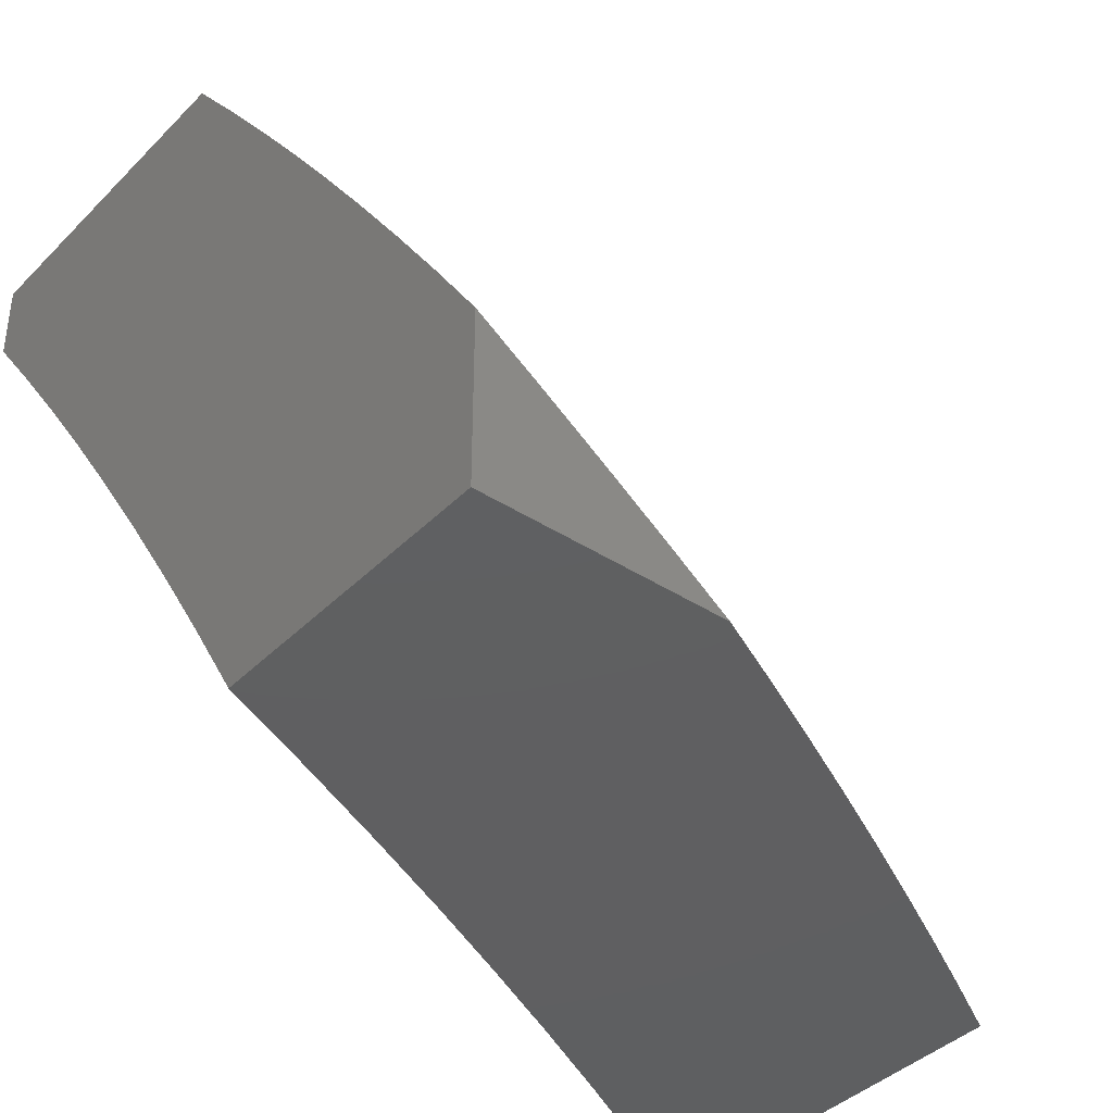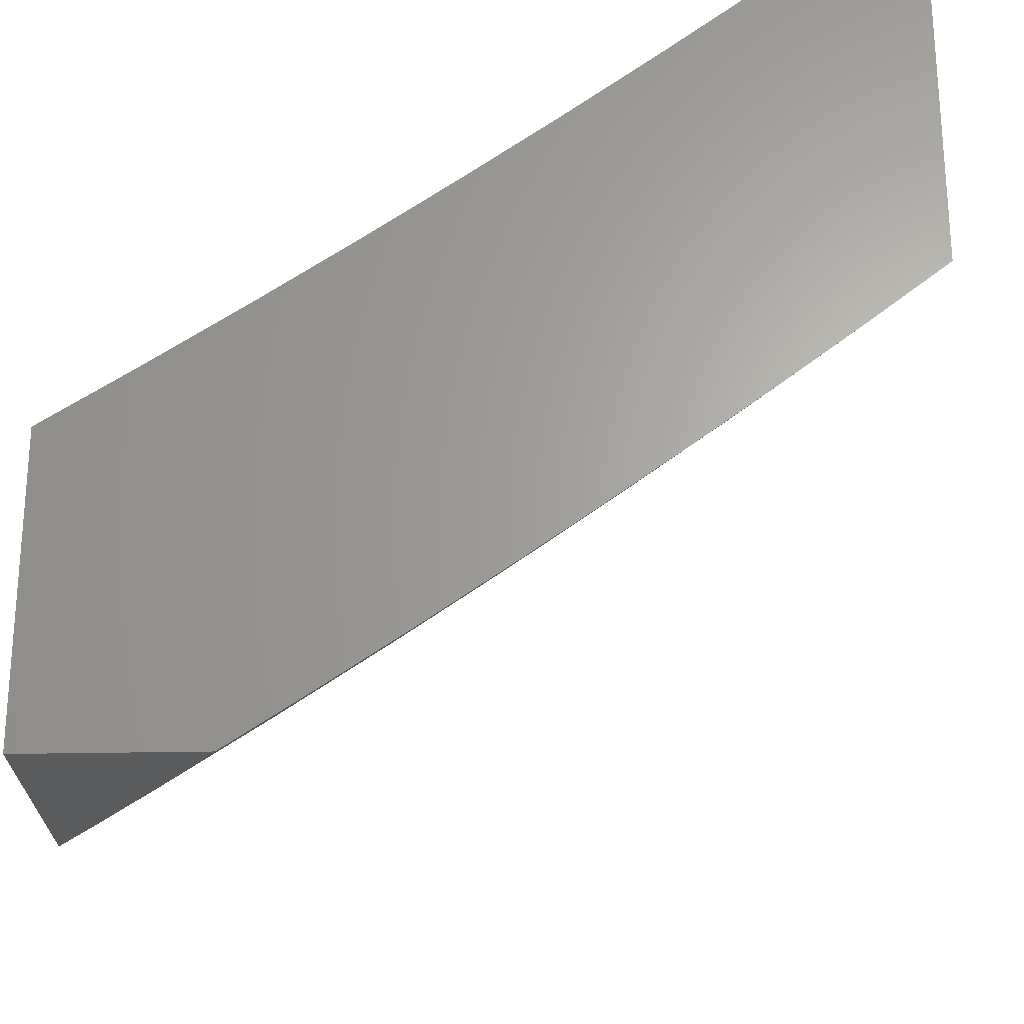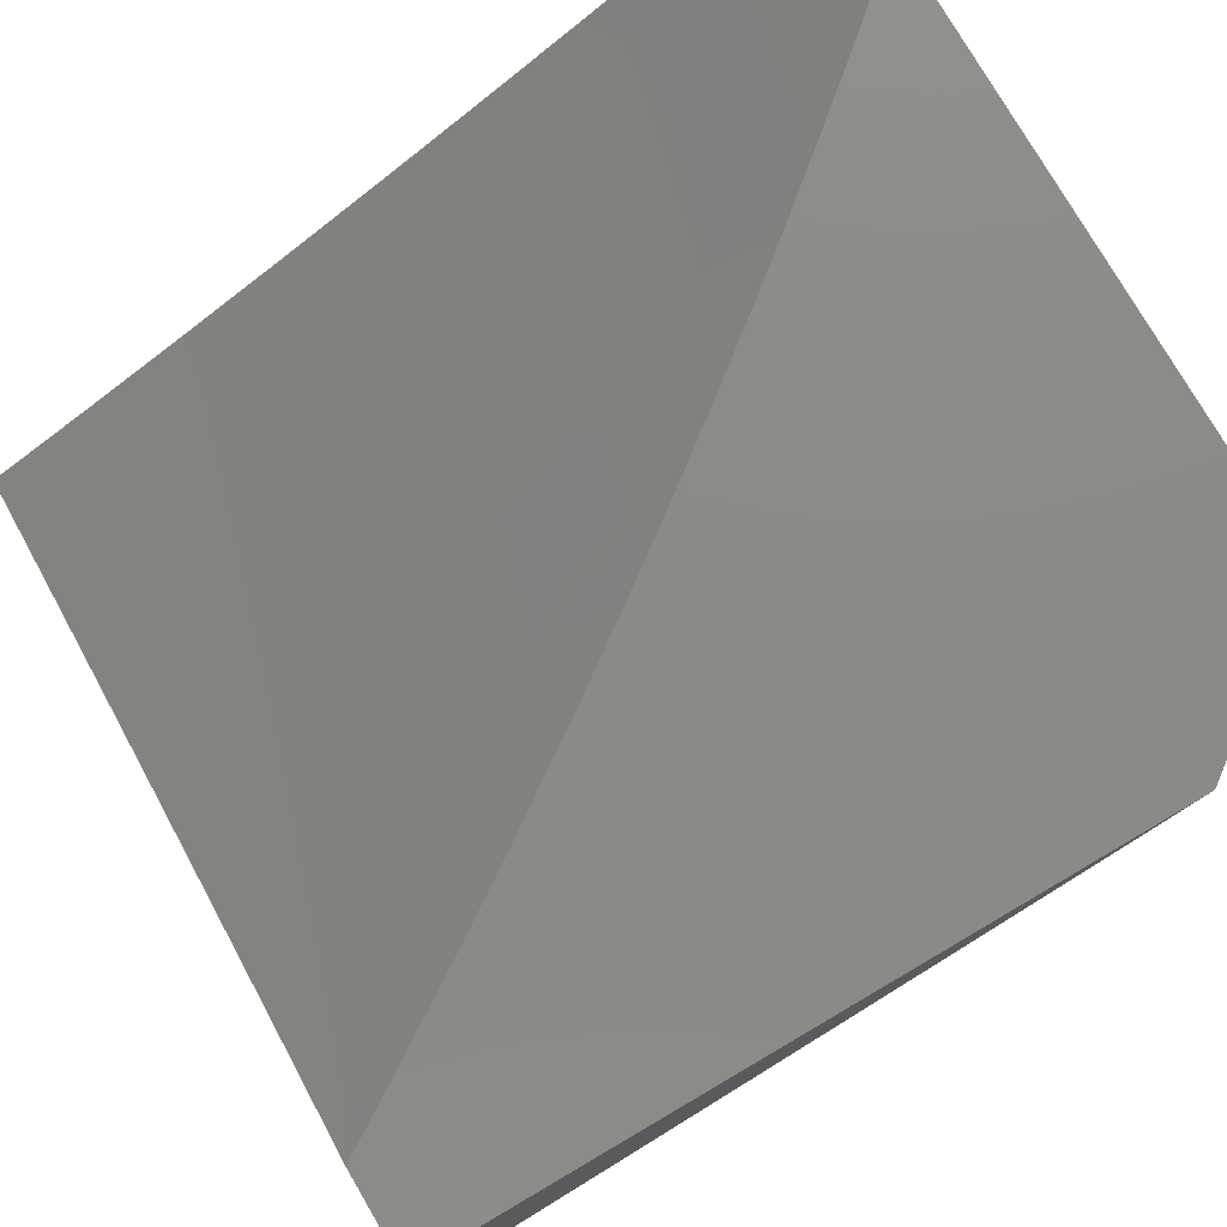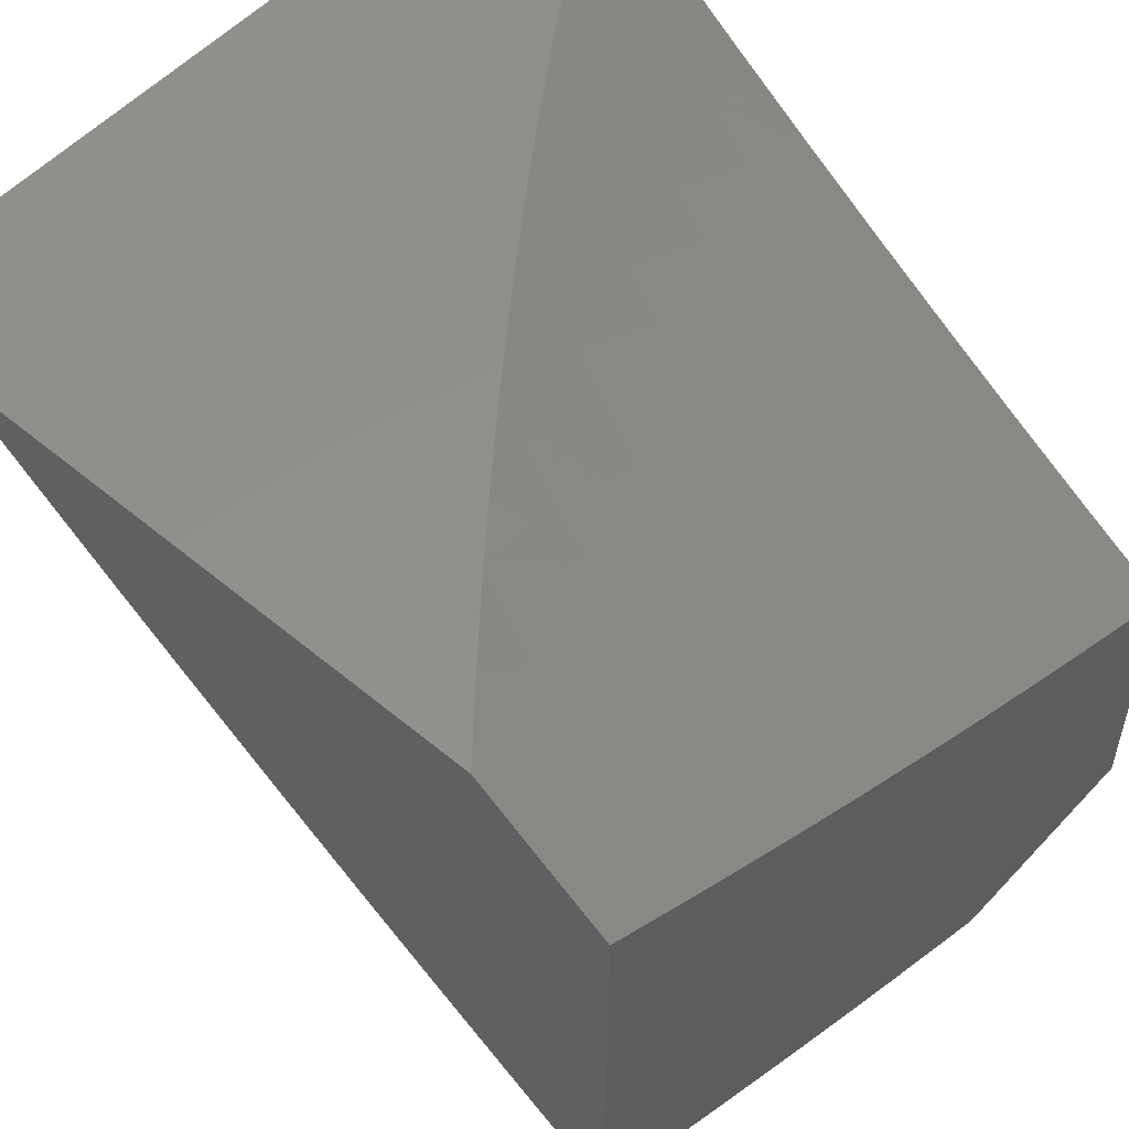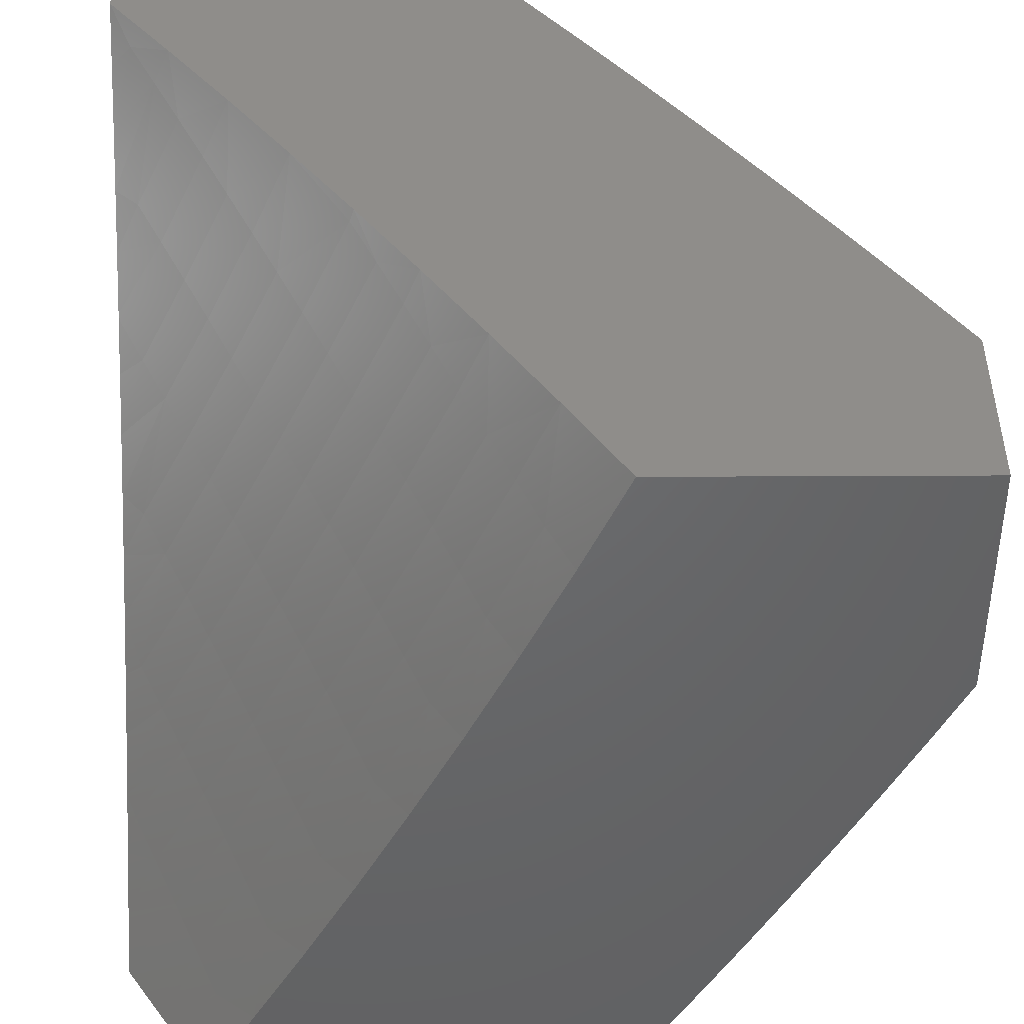
<metadata>
{"format":"stl","ext":"stl","renderer":"f3d","projection":"perspective","resolution":1024,"background":"white","views":[{"elev":-39.4,"azim":-39.0,"up":"+Z"},{"elev":-25.3,"azim":-88.0,"up":"+Y"},{"elev":77.6,"azim":-30.4,"up":"+Y"},{"elev":53.8,"azim":131.7,"up":"+Y"},{"elev":-47.8,"azim":-89.7,"up":"+Z"}]}
</metadata>
<code>
# stl→obj: 234 verts, 464 faces
v 5 -8.057 6.083
v 5 -8.112 6
v 4.906 -8.129 6.057
v 4.878 -8.183 6
v 4.777 -8.202 6.057
v 4.756 -8.252 6
v 4.647 -8.273 6.057
v 4.632 -8.319 6
v 4.516 -8.342 6.057
v 4.507 -8.384 6
v 4.385 -8.409 6.057
v 4.382 -8.447 6
v 4.252 -8.474 6.057
v 4.255 -8.509 6
v 4.12 -8.536 6.057
v 4.128 -8.568 6
v 4 -8.626 6
v 4 -8.553 6.116
v 4.105 -8.506 6.115
v 4.237 -8.444 6.115
v 4.369 -8.379 6.115
v 4.5 -8.313 6.115
v 4.63 -8.244 6.115
v 4.76 -8.173 6.115
v 4.888 -8.1 6.115
v 4.871 -8.071 6.172
v 5 -8 6.165
v 4.941 -8 6.216
v 4.853 -8.042 6.229
v 4.881 -8 6.265
v 4.835 -8.013 6.285
v 4.822 -8 6.315
v 4.708 -8.085 6.285
v 4.691 -8.055 6.342
v 4.563 -8.124 6.342
v 4.546 -8.094 6.398
v 4.418 -8.161 6.398
v 4.401 -8.13 6.455
v 4.274 -8.195 6.455
v 4.257 -8.163 6.511
v 4.128 -8.226 6.511
v 4.112 -8.194 6.567
v 4 -8.245 6.568
v 4.096 -8.161 6.622
v 4 -8.165 6.679
v 4.079 -8.129 6.678
v 4.063 -8.095 6.733
v 4.207 -8.066 6.678
v 4.19 -8.033 6.733
v 4.261 -8 6.73
v 4.196 -8 6.773
v 4.046 -8.062 6.788
v 4.131 -8 6.815
v 4.029 -8.028 6.843
v 4.066 -8 6.857
v 4 -8 6.898
v 4 -8.083 6.789
v 4.09 -8.476 6.172
v 4 -8.478 6.23
v 4.076 -8.445 6.229
v 4.061 -8.414 6.285
v 4.207 -8.383 6.229
v 4.191 -8.352 6.285
v 4.338 -8.319 6.229
v 4.322 -8.288 6.285
v 4.468 -8.253 6.229
v 4.451 -8.223 6.285
v 4.597 -8.185 6.229
v 4.58 -8.155 6.285
v 4.726 -8.115 6.229
v 4 -8.402 6.344
v 4.045 -8.383 6.342
v 4.176 -8.321 6.342
v 4.306 -8.258 6.342
v 4.435 -8.192 6.342
v 4.03 -8.351 6.398
v 4 -8.324 6.457
v 4.015 -8.319 6.455
v 4.325 -8 6.686
v 4.332 -8.002 6.678
v 4.35 -8.035 6.622
v 4.389 -8 6.642
v 4.452 -8 6.597
v 4.367 -8.067 6.567
v 4.515 -8 6.551
v 4.511 -8.032 6.511
v 4.577 -8 6.505
v 4.529 -8.063 6.455
v 4.639 -8 6.458
v 4.673 -8.024 6.398
v 4.7 -8 6.411
v 4.761 -8 6.363
v 4.743 -8.144 6.172
v 4.614 -8.215 6.172
v 4.484 -8.283 6.172
v 4.354 -8.349 6.172
v 4.222 -8.414 6.172
v 4.384 -8.099 6.511
v 4.29 -8.226 6.398
v 4.16 -8.29 6.398
v 4.24 -8.131 6.567
v 4.224 -8.099 6.622
v 4.144 -8.258 6.455
v 4.389 -8.957 6
v 4.334 -8.902 6.128
v 4.3 -9 6
v 4.256 -8.94 6.128
v 4.226 -9 6.056
v 4.178 -8.976 6.128
v 4.151 -9 6.11
v 4.146 -8.908 6.255
v 4.068 -8.944 6.255
v 4.114 -8.838 6.381
v 4.037 -8.874 6.381
v 4.08 -8.767 6.507
v 4.004 -8.802 6.507
v 4 -8.798 6.516
v 4 -8.867 6.417
v 4.411 -8.864 6.128
v 4.478 -8.913 6
v 4.489 -8.825 6.128
v 4.566 -8.868 6
v 4.566 -8.785 6.128
v 4.654 -8.822 6
v 4.643 -8.745 6.128
v 4.741 -8.776 6
v 4.719 -8.704 6.128
v 4.828 -8.728 6
v 4.795 -8.662 6.128
v 4.872 -8.619 6.128
v 4.835 -8.554 6.255
v 4.91 -8.511 6.255
v 4.871 -8.445 6.381
v 4.946 -8.401 6.381
v 4.906 -8.334 6.507
v 5 -8.326 6.441
v 4.979 -8.29 6.507
v 5 -8.247 6.548
v 4.938 -8.221 6.632
v 5 -8.166 6.655
v 4.896 -8.151 6.755
v 4.968 -8.108 6.755
v 4.924 -8.037 6.878
v 5 -8.084 6.761
v 5 -8 6.865
v 4.914 -8.68 6
v 4.947 -8.576 6.128
v 5 -8.481 6.222
v 4.985 -8.467 6.255
v 5 -8.404 6.332
v 5 -8.631 6
v 5 -8.557 6.112
v 4.911 -8 6.933
v 4.853 -8.08 6.878
v 4.824 -8.194 6.755
v 4.865 -8.265 6.632
v 4.792 -8.307 6.632
v 4.832 -8.377 6.507
v 4.758 -8.419 6.507
v 4.797 -8.487 6.381
v 4.722 -8.529 6.381
v 4.759 -8.596 6.255
v 4.683 -8.638 6.255
v 4.821 -8 7
v 4.782 -8.122 6.878
v 4.751 -8.236 6.755
v 4.719 -8.349 6.632
v 4.684 -8.46 6.507
v 4.647 -8.57 6.381
v 4.607 -8.679 6.255
v 4.721 -8.06 7
v 4.71 -8.164 6.878
v 4.679 -8.278 6.755
v 4.645 -8.39 6.632
v 4.609 -8.501 6.507
v 4.571 -8.611 6.381
v 4.531 -8.719 6.255
v 4.62 -8.118 7
v 4.638 -8.205 6.878
v 4.605 -8.319 6.755
v 4.571 -8.431 6.632
v 4.534 -8.541 6.507
v 4.496 -8.65 6.381
v 4.454 -8.758 6.255
v 4.518 -8.175 7
v 4.565 -8.246 6.878
v 4.532 -8.359 6.755
v 4.497 -8.471 6.632
v 4.459 -8.581 6.507
v 4.42 -8.69 6.381
v 4.378 -8.797 6.255
v 4.492 -8.286 6.878
v 4.416 -8.23 7
v 4.419 -8.325 6.878
v 4.313 -8.285 7
v 4.346 -8.363 6.878
v 4.273 -8.401 6.878
v 4.311 -8.475 6.755
v 4.236 -8.513 6.755
v 4.273 -8.586 6.632
v 4.198 -8.623 6.632
v 4.233 -8.695 6.507
v 4.157 -8.731 6.507
v 4.19 -8.802 6.381
v 4.209 -8.338 7
v 4.199 -8.438 6.878
v 4.162 -8.549 6.755
v 4.122 -8.659 6.632
v 4.105 -8.39 7
v 4.125 -8.474 6.878
v 4.087 -8.585 6.755
v 4.047 -8.695 6.632
v 4 -8.729 6.614
v 4 -8.441 7
v 4.051 -8.51 6.878
v 4 -8.587 6.809
v 4.012 -8.621 6.755
v 4 -8.658 6.712
v 4 -8.514 6.905
v 4 -8.934 6.317
v 4 -9 6.216
v 4.076 -9 6.164
v 4.301 -8.835 6.255
v 4.223 -8.872 6.255
v 4.267 -8.765 6.381
v 4.343 -8.728 6.381
v 4.308 -8.658 6.507
v 4.384 -8.62 6.507
v 4.348 -8.548 6.632
v 4.422 -8.51 6.632
v 4.385 -8.437 6.755
v 4.459 -8.398 6.755
v 4 -8 7
v 4 -9 6
f 1 2 3
f 3 2 4
f 3 4 5
f 5 4 6
f 5 6 7
f 7 6 8
f 7 8 9
f 9 8 10
f 9 10 11
f 11 10 12
f 11 12 13
f 13 12 14
f 13 14 15
f 15 14 16
f 15 16 17
f 17 18 15
f 15 18 19
f 15 19 13
f 13 19 20
f 13 20 11
f 11 20 21
f 11 21 9
f 9 21 22
f 9 22 7
f 7 22 23
f 7 23 5
f 5 23 24
f 5 24 3
f 3 24 25
f 3 25 1
f 1 25 26
f 1 26 27
f 27 26 28
f 28 26 29
f 28 29 30
f 30 29 31
f 30 31 32
f 32 31 33
f 32 33 34
f 34 33 35
f 34 35 36
f 36 35 37
f 36 37 38
f 38 37 39
f 38 39 40
f 40 39 41
f 40 41 42
f 42 41 43
f 42 43 44
f 44 43 45
f 44 45 46
f 46 45 47
f 46 47 48
f 48 47 49
f 48 49 50
f 50 49 51
f 51 49 52
f 51 52 53
f 53 52 54
f 53 54 55
f 55 54 56
f 56 54 57
f 57 54 52
f 57 52 47
f 47 52 49
f 19 18 58
f 58 18 59
f 58 59 60
f 60 59 61
f 60 61 62
f 62 61 63
f 62 63 64
f 64 63 65
f 64 65 66
f 66 65 67
f 66 67 68
f 68 67 69
f 68 69 70
f 70 69 33
f 70 33 29
f 29 33 31
f 59 71 61
f 61 71 72
f 61 72 63
f 63 72 73
f 63 73 65
f 65 73 74
f 65 74 67
f 67 74 75
f 67 75 69
f 69 75 35
f 69 35 33
f 72 71 76
f 76 71 77
f 76 77 78
f 78 77 43
f 78 43 41
f 45 57 47
f 50 79 48
f 48 79 80
f 48 80 81
f 81 80 82
f 81 82 83
f 79 82 80
f 81 83 84
f 84 83 85
f 84 85 86
f 86 85 87
f 86 87 88
f 88 87 89
f 88 89 90
f 90 89 91
f 90 91 92
f 90 92 34
f 34 92 32
f 70 29 26
f 26 25 93
f 93 25 24
f 93 24 94
f 94 24 23
f 94 23 95
f 95 23 22
f 95 22 96
f 96 22 21
f 96 21 97
f 97 21 20
f 97 20 58
f 58 20 19
f 68 70 93
f 93 70 26
f 68 93 94
f 88 90 36
f 36 90 34
f 66 68 94
f 66 94 95
f 37 35 75
f 36 38 88
f 88 38 98
f 88 98 86
f 86 98 84
f 64 66 95
f 64 95 96
f 37 75 99
f 99 75 74
f 99 74 100
f 100 74 73
f 100 73 76
f 76 73 72
f 38 40 98
f 98 40 101
f 98 101 84
f 84 101 102
f 84 102 81
f 81 102 48
f 62 64 96
f 62 96 97
f 37 99 39
f 39 99 103
f 39 103 41
f 41 103 78
f 103 99 100
f 40 42 101
f 101 42 44
f 101 44 102
f 102 44 46
f 102 46 48
f 60 62 97
f 60 97 58
f 78 103 100
f 78 100 76
f 104 105 106
f 106 105 107
f 106 107 108
f 108 107 109
f 108 109 110
f 110 109 111
f 110 111 112
f 112 111 113
f 112 113 114
f 114 113 115
f 114 115 116
f 116 115 117
f 116 117 118
f 105 104 119
f 119 104 120
f 119 120 121
f 121 120 122
f 121 122 123
f 123 122 124
f 123 124 125
f 125 124 126
f 125 126 127
f 127 126 128
f 127 128 129
f 129 128 130
f 129 130 131
f 131 130 132
f 131 132 133
f 133 132 134
f 133 134 135
f 135 134 136
f 135 136 137
f 137 136 138
f 137 138 139
f 139 138 140
f 139 140 141
f 141 140 142
f 141 142 143
f 143 142 144
f 143 144 145
f 128 146 130
f 130 146 147
f 130 147 132
f 132 147 148
f 132 148 149
f 149 148 150
f 149 150 134
f 134 150 136
f 146 151 147
f 147 151 152
f 147 152 148
f 140 144 142
f 145 153 143
f 143 153 154
f 143 154 141
f 141 154 155
f 141 155 156
f 156 155 157
f 156 157 158
f 158 157 159
f 158 159 160
f 160 159 161
f 160 161 162
f 162 161 163
f 162 163 127
f 127 163 125
f 153 164 154
f 154 164 165
f 154 165 155
f 155 165 166
f 155 166 157
f 157 166 167
f 157 167 159
f 159 167 168
f 159 168 161
f 161 168 169
f 161 169 163
f 163 169 170
f 163 170 125
f 125 170 123
f 164 171 165
f 165 171 172
f 165 172 166
f 166 172 173
f 166 173 167
f 167 173 174
f 167 174 168
f 168 174 175
f 168 175 169
f 169 175 176
f 169 176 170
f 170 176 177
f 170 177 123
f 123 177 121
f 171 178 172
f 172 178 179
f 172 179 173
f 173 179 180
f 173 180 174
f 174 180 181
f 174 181 175
f 175 181 182
f 175 182 176
f 176 182 183
f 176 183 177
f 177 183 184
f 177 184 121
f 121 184 119
f 178 185 179
f 179 185 186
f 179 186 180
f 180 186 187
f 180 187 181
f 181 187 188
f 181 188 182
f 182 188 189
f 182 189 183
f 183 189 190
f 183 190 184
f 184 190 191
f 184 191 119
f 119 191 105
f 186 185 192
f 192 185 193
f 192 193 194
f 194 193 195
f 194 195 196
f 196 195 197
f 196 197 198
f 198 197 199
f 198 199 200
f 200 199 201
f 200 201 202
f 202 201 203
f 202 203 204
f 204 203 113
f 204 113 111
f 195 205 197
f 197 205 206
f 197 206 199
f 199 206 207
f 199 207 201
f 201 207 208
f 201 208 203
f 203 208 115
f 203 115 113
f 205 209 206
f 206 209 210
f 206 210 207
f 207 210 211
f 207 211 208
f 208 211 212
f 208 212 115
f 115 212 213
f 115 213 117
f 209 214 210
f 210 214 215
f 210 215 211
f 211 215 216
f 211 216 217
f 217 216 218
f 217 218 212
f 212 218 213
f 214 219 215
f 215 219 216
f 116 118 114
f 114 118 220
f 114 220 112
f 112 220 221
f 112 221 222
f 222 110 112
f 105 223 107
f 107 223 224
f 107 224 109
f 109 224 111
f 223 225 224
f 224 225 204
f 224 204 111
f 105 191 223
f 223 191 226
f 223 226 225
f 225 226 227
f 225 227 202
f 202 227 200
f 225 202 204
f 217 212 211
f 191 190 226
f 226 190 228
f 226 228 227
f 227 228 229
f 227 229 200
f 200 229 198
f 190 189 228
f 228 189 230
f 228 230 229
f 229 230 231
f 229 231 198
f 198 231 196
f 189 188 230
f 230 188 232
f 230 232 231
f 231 232 194
f 231 194 196
f 192 194 232
f 192 232 187
f 187 232 188
f 186 192 187
f 127 129 162
f 162 129 131
f 162 131 160
f 160 131 133
f 160 133 158
f 158 133 135
f 158 135 156
f 156 135 139
f 156 139 141
f 149 134 132
f 137 139 135
f 233 56 214
f 214 56 57
f 214 57 45
f 214 45 219
f 219 45 43
f 219 43 216
f 216 43 218
f 218 43 77
f 218 77 213
f 213 77 71
f 213 71 117
f 117 71 59
f 117 59 118
f 118 59 18
f 118 18 220
f 220 18 17
f 220 17 221
f 221 17 234
f 234 17 106
f 106 17 16
f 106 16 104
f 104 16 120
f 120 16 14
f 120 14 122
f 122 14 12
f 122 12 124
f 124 12 126
f 126 12 10
f 126 10 128
f 128 10 8
f 128 8 146
f 146 8 6
f 146 6 151
f 151 6 4
f 151 4 2
f 214 209 233
f 233 209 205
f 233 205 195
f 195 193 233
f 233 193 185
f 233 185 178
f 178 171 233
f 233 171 164
f 106 108 234
f 234 108 110
f 234 110 222
f 222 221 234
f 27 28 145
f 145 28 30
f 145 30 32
f 32 92 145
f 145 92 91
f 145 91 89
f 89 87 145
f 145 87 153
f 153 87 85
f 153 85 83
f 153 83 164
f 164 83 82
f 164 82 79
f 79 50 164
f 164 50 51
f 164 51 53
f 164 53 233
f 233 53 55
f 233 55 56
f 1 136 2
f 2 136 150
f 2 150 148
f 1 27 136
f 136 27 138
f 138 27 140
f 140 27 144
f 144 27 145
f 148 152 2
f 2 152 151

</code>
